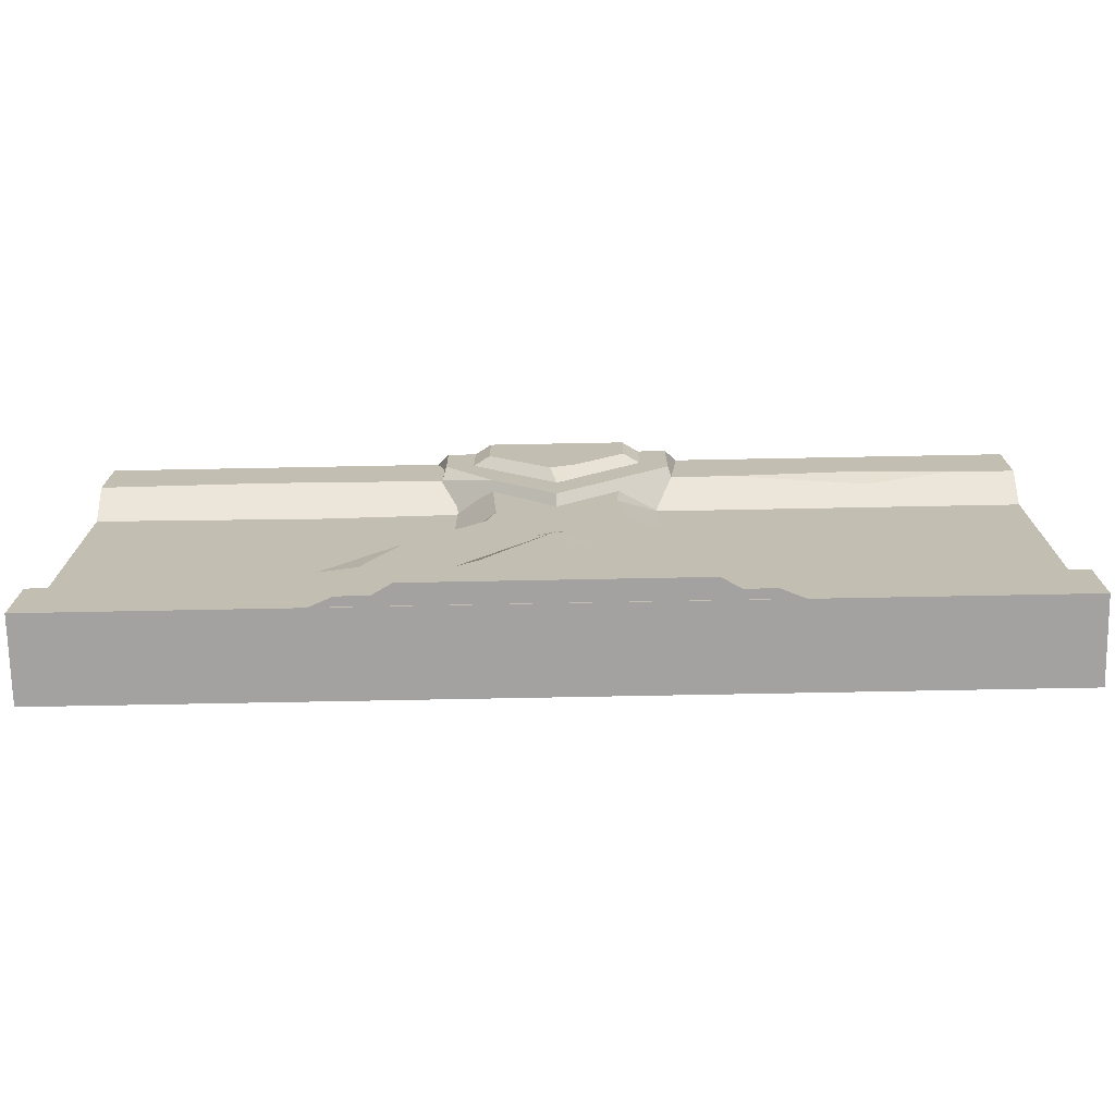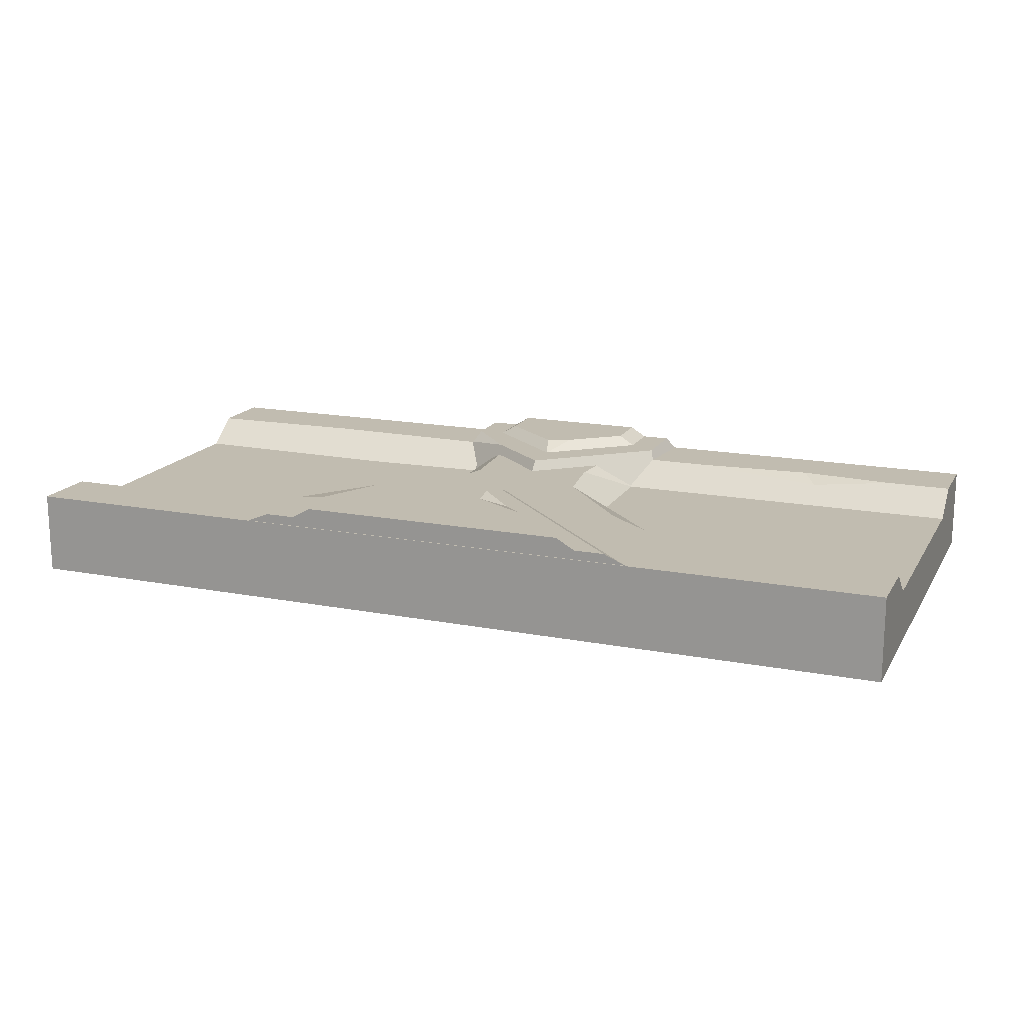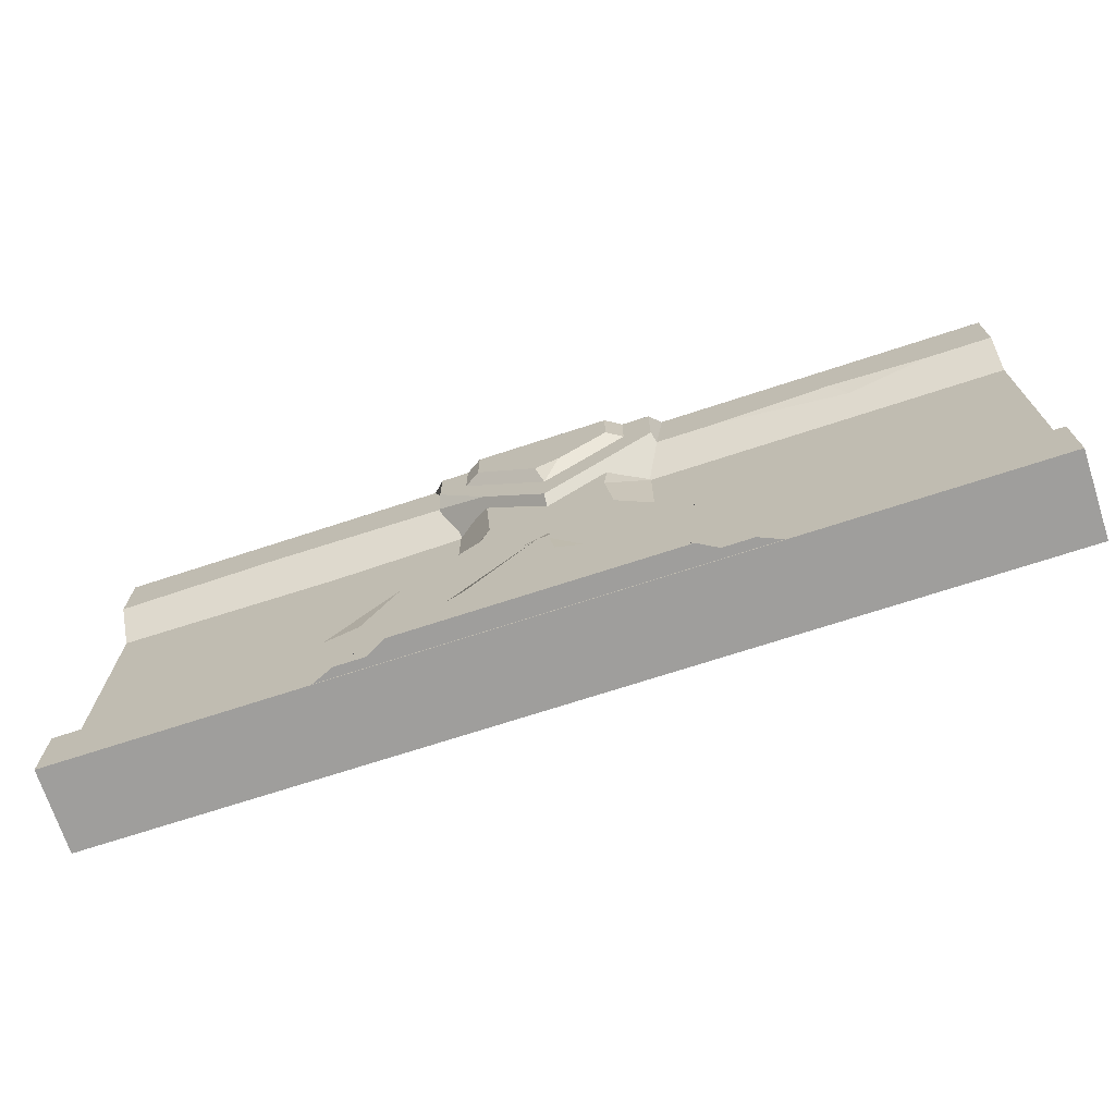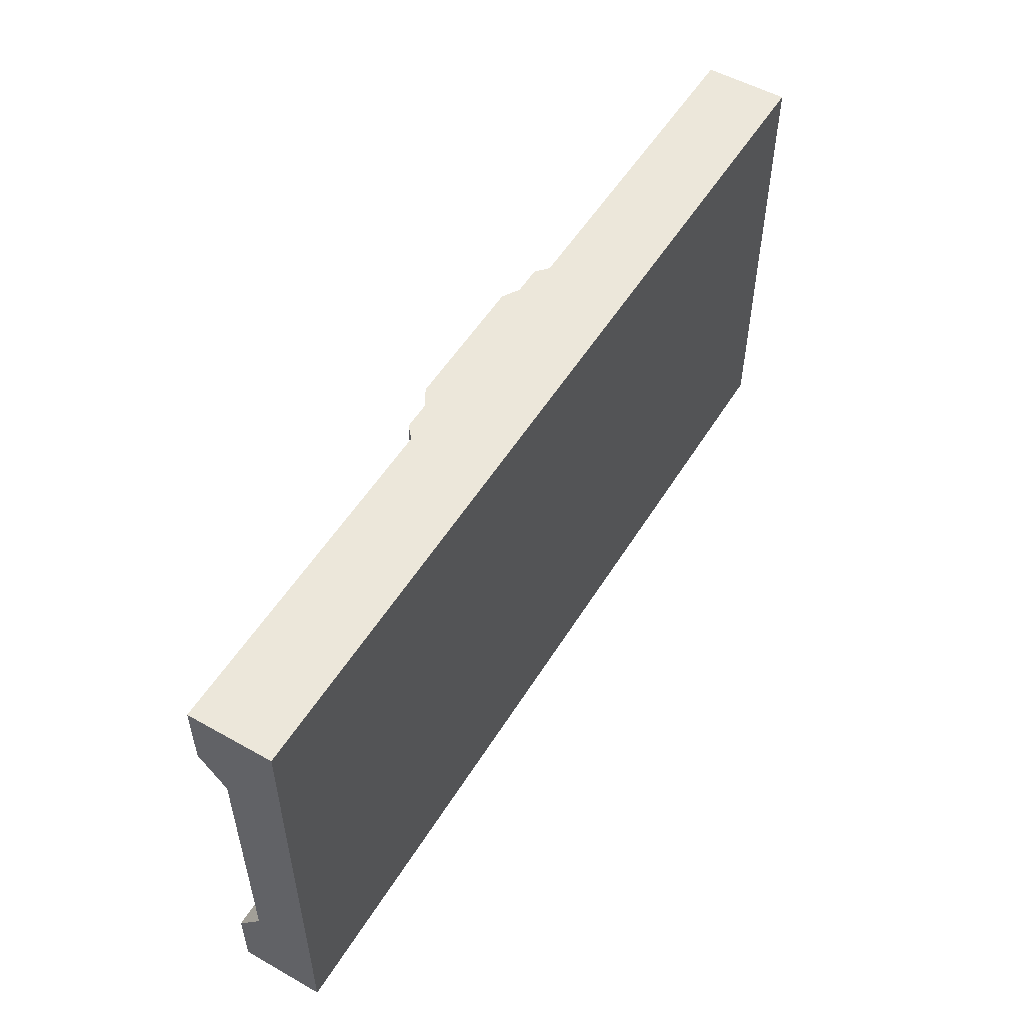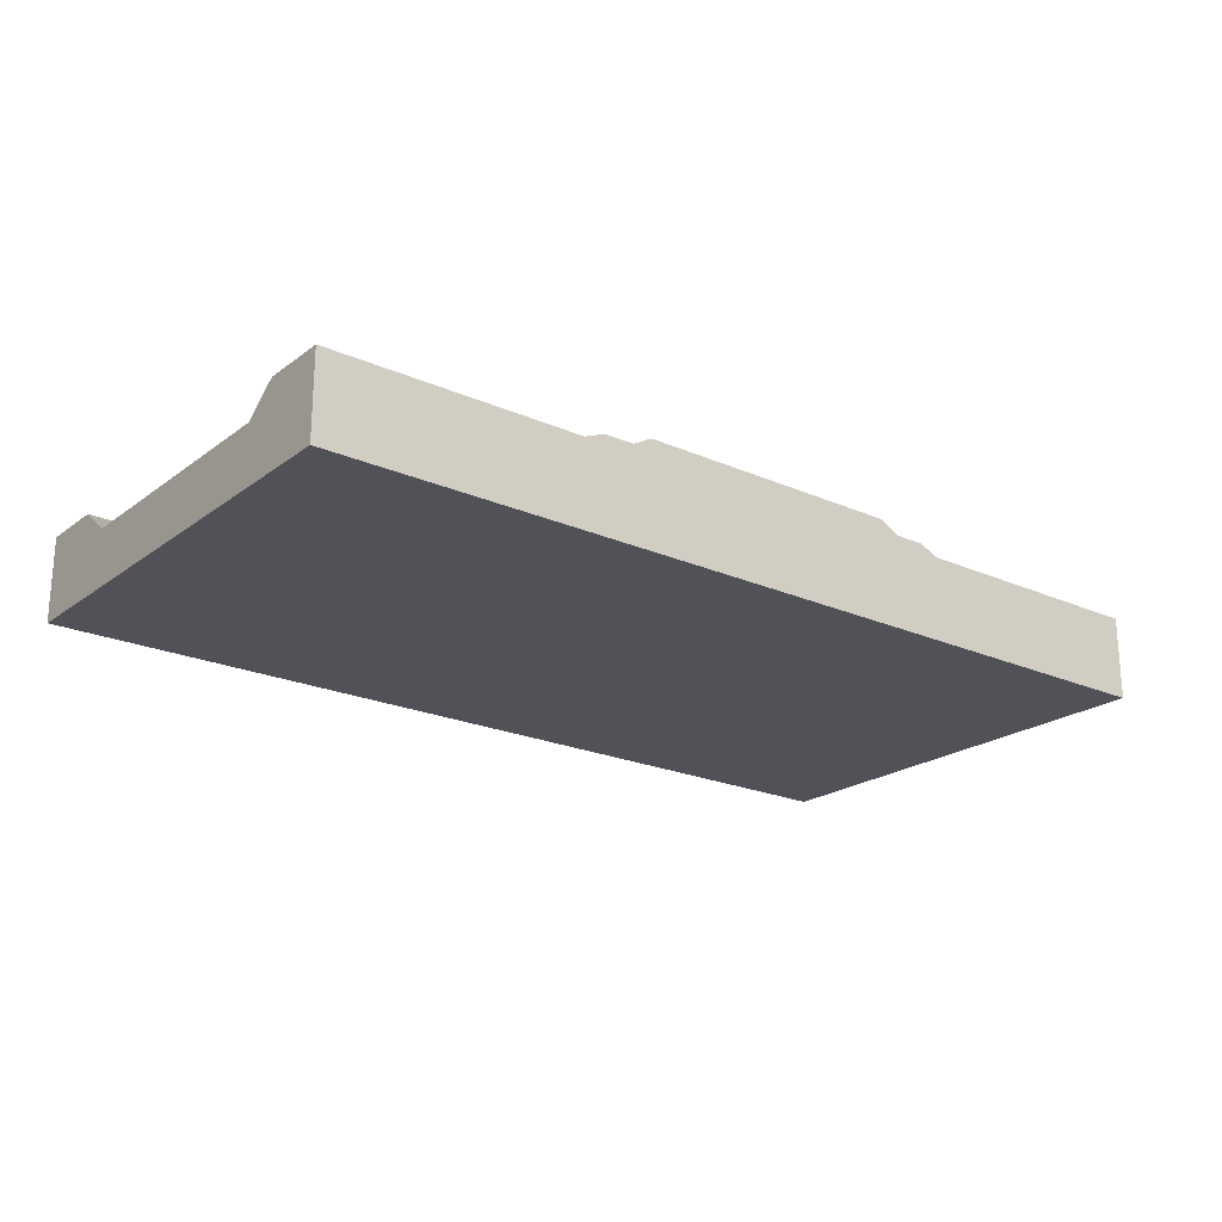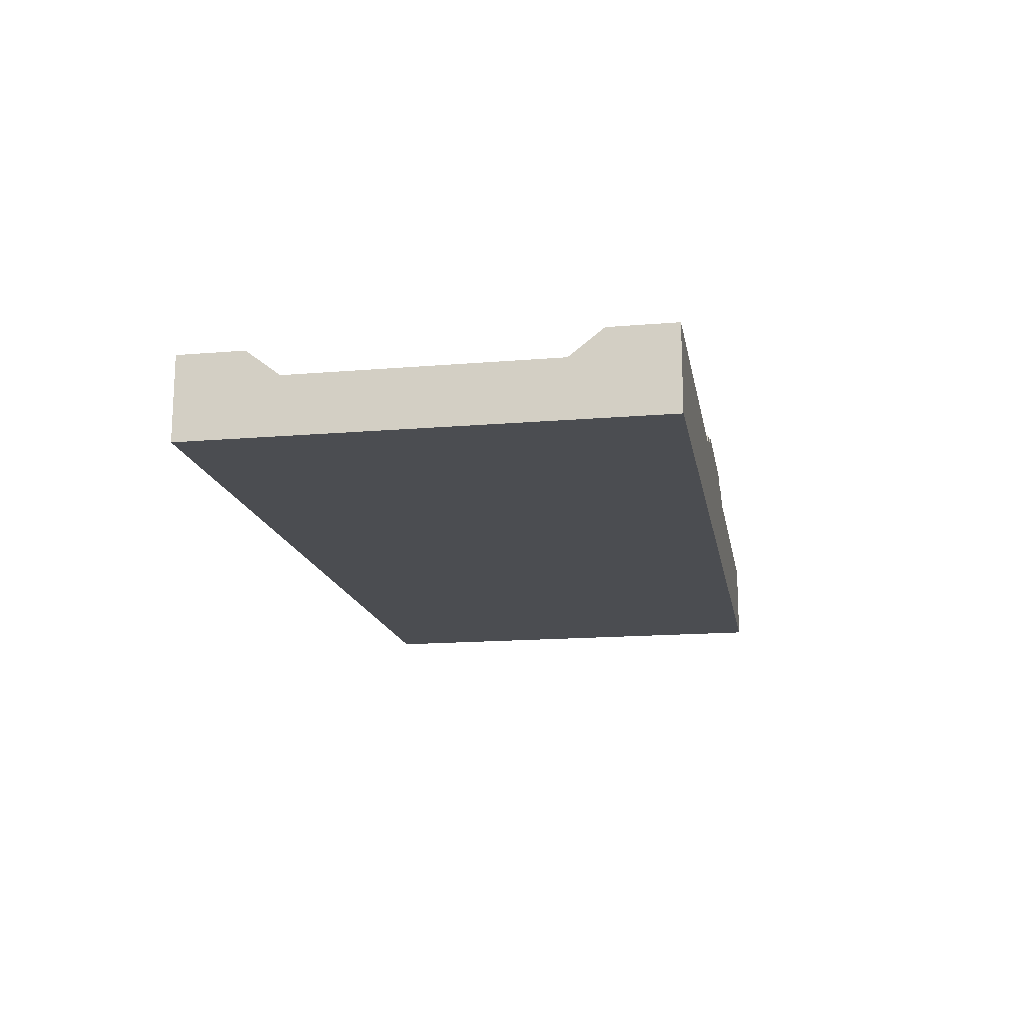
<metadata>
{"format":"obj","ext":"obj","renderer":"f3d","projection":"perspective","resolution":1024,"background":"white","views":[{"elev":-72.7,"azim":1.1,"up":"+Y"},{"elev":16.6,"azim":21.4,"up":"+Z"},{"elev":-71.0,"azim":18.1,"up":"+Y"},{"elev":53.2,"azim":121.0,"up":"+Y"},{"elev":-21.5,"azim":-38.0,"up":"+Z"},{"elev":-15.8,"azim":100.0,"up":"+Z"}]}
</metadata>
<code>
v 182.9 208.7 17.15
v 250 146.1 17.15
v 189.1 224.1 36.78
v 250 165 36.78
v 317.1 208.7 17.15
v 310.9 216.2 36.78
v 189.1 250 36.78
v 182.9 250 31.2
v 310.9 250 36.78
v 317.1 250 31.2
v 204.3 224.9 36.78
v 250 186.4 36.78
v 213.1 224.9 42.16
v 246.5 198.2 42.16
v 295.7 224.9 36.78
v 286.9 224.9 42.16
v 213.1 250 42.16
v 204.3 250 36.78
v 286.9 250 42.16
v 295.7 250 36.78
v 176.2 0.5795 42.16
v 250 76.99 42.16
v 165.7 0.5795 36.28
v 250 85.13 36.28
v 250 94.46 36.28
v 250 112.8 31.2
v 334.3 0.5795 36.28
v 323.8 0.5795 42.16
v 149.2 0.5795 36.28
v 137.1 0.5795 31.2
v 350.8 0.5795 36.28
v 362.9 0.5795 31.2
v 0 0 31.2
v 500 0 31.2
v 0 250 31.2
v 500 250 31.2
v 0 250 -14.24
v 500 250 -14.24
v 0 0 -14.24
v 500 0 -14.24
v 500 36 31.2
v 389.4 36 31.2
v 500 214 31.2
v 286 135.1 31.2
v 286 214 31.2
v 214 135.1 31.2
v 110.6 36 31.2
v 214 214 31.2
v 0 36 31.2
v 0 214 31.2
v 195.8 142.8 17.15
v 103.2 54.2 17.15
v 195.8 195.8 17.15
v 0 54.2 17.15
v 0 195.8 17.15
v 500 54.2 17.15
v 396.8 54.2 17.15
v 500 195.8 17.15
v 304.2 142.8 17.15
v 304.2 195.8 17.15
v 255 71.78 42.16
v 288.6 37.05 42.16
v 270.4 64.65 36.28
v 257.8 55.09 42.16
v 250 110.8 32.07
v 237.9 89.12 36.28
v 254.7 96.53 36.28
v 173.4 96.18 31.2
v 123.9 48.8 31.2
v 154.7 59.79 31.2
v 132.2 64.34 26.96
v 218.4 150.7 31.2
v 281.6 169.4 31.2
v 122.4 192.9 17.15
v 90.74 216.9 31.2
v 345.6 214 31.2
v 463.9 214 31.2
v 419 208.4 26.84
v 411.1 218.8 31.2
v 346.3 102.5 17.15
v 328.7 84.86 31.2
v 259.6 203.1 42.16
v 187.4 214.2 31.65
v 215.3 194.2 36.78
v 213.9 32.34 42.16
f 6 5 10 9
f 7 8 1 83 3
f 3 6 9 7
f 1 2 4 84 83
f 2 5 6 4
f 7 9 10 8
f 3 84 4 6
f 16 15 20 19
f 17 18 11 13
f 13 16 19 17
f 12 82 14
f 17 19 20 18
f 23 21 85
f 25 65 66
f 63 61 64
f 67 65 25
f 85 62 64
f 33 39 40 34
f 38 40 39 37
f 37 35 36 38
f 52 55 54
f 58 80 57
f 79 36 45 76
f 70 42 81 68
f 75 35 50
f 51 71 68 46
f 51 72 48 53
f 74 75 50 55
f 49 47 52 54
f 42 41 56 57
f 58 78 60
f 80 81 42 57
f 45 73 60
f 48 72 73 45 36 35
f 33 47 49
f 42 34 41
f 33 34 42 47
f 55 50 35 37
f 54 39 33 49
f 55 37 39 54
f 58 56 40 38
f 58 38 36 43
f 40 56 41 34
f 21 23 27 28
f 27 32 31
f 30 23 29
f 27 23 30 32
f 52 74 55
f 58 57 56
f 63 62 28 27
f 22 61 63 24
f 63 64 62
f 66 30 29
f 29 23 24 25 66
f 25 24 63
f 67 25 63 27 31
f 26 65 67 32
f 32 67 31
f 66 65 26 30
f 68 71 70
f 70 71 69
f 47 69 71 52
f 52 71 51
f 46 72 51
f 73 72 46 44
f 60 73 44 59
f 52 51 53 74
f 53 48 75 74
f 48 35 75
f 76 78 79
f 79 78 77
f 43 36 79 77
f 58 43 77 78
f 60 78 76 45
f 58 60 59 80
f 44 81 80 59
f 68 81 44 46
f 47 42 70 69
f 12 15 16 82
f 13 14 82 16
f 11 12 14 13
f 83 84 3
f 22 85 64 61
f 23 85 22 24
f 21 28 62 85

</code>
